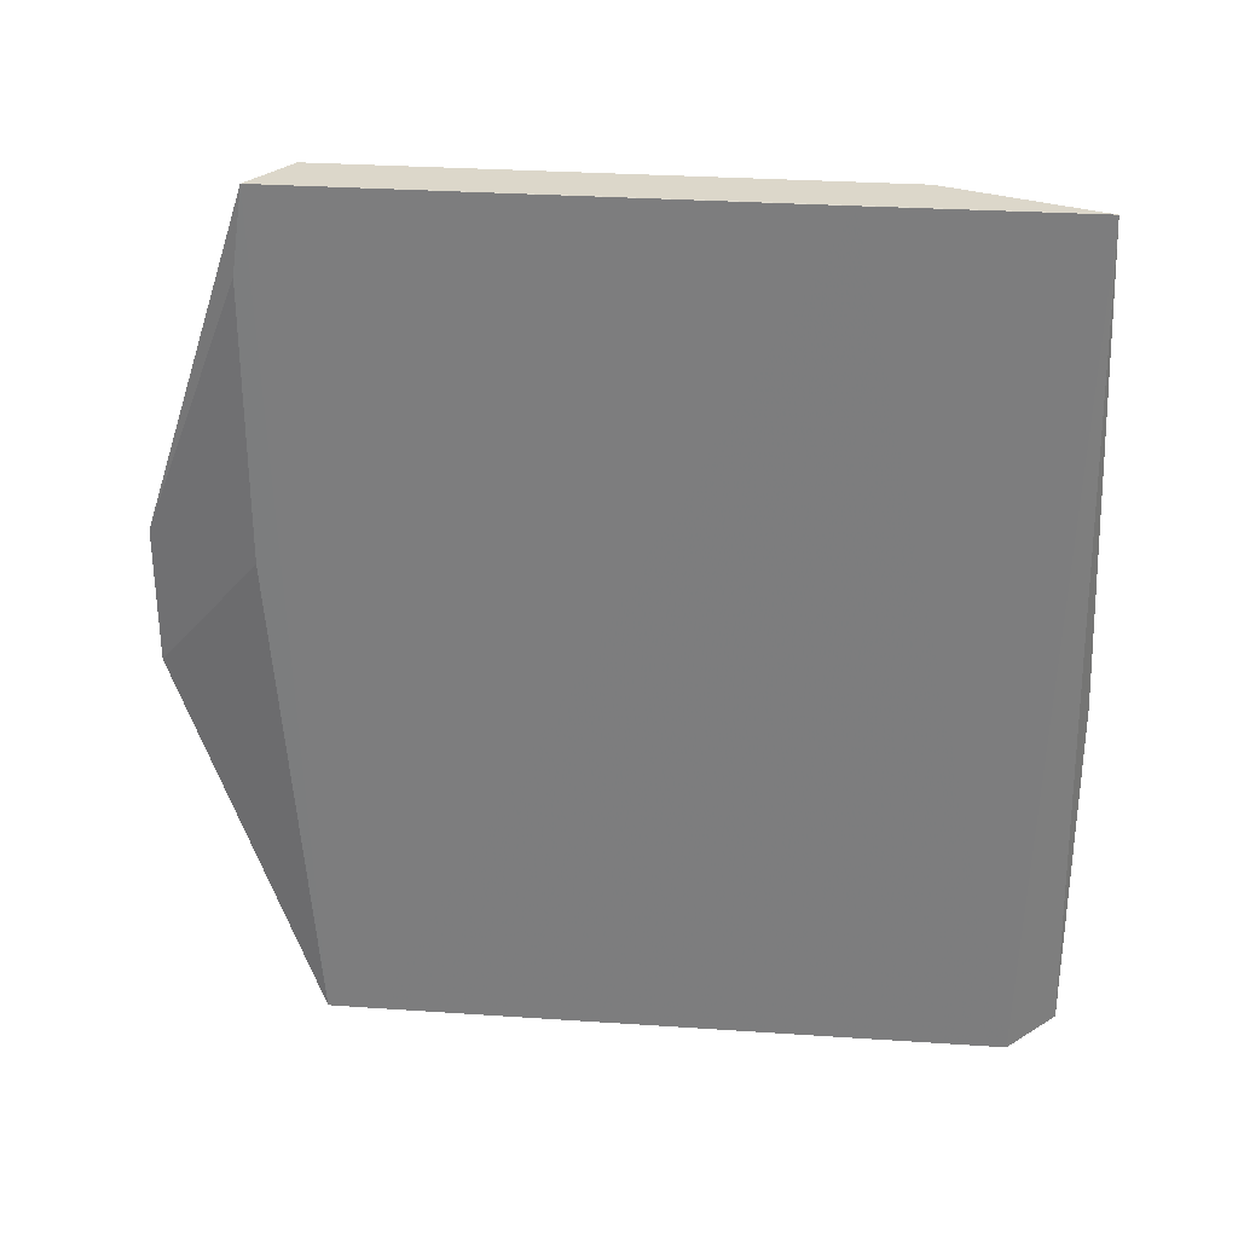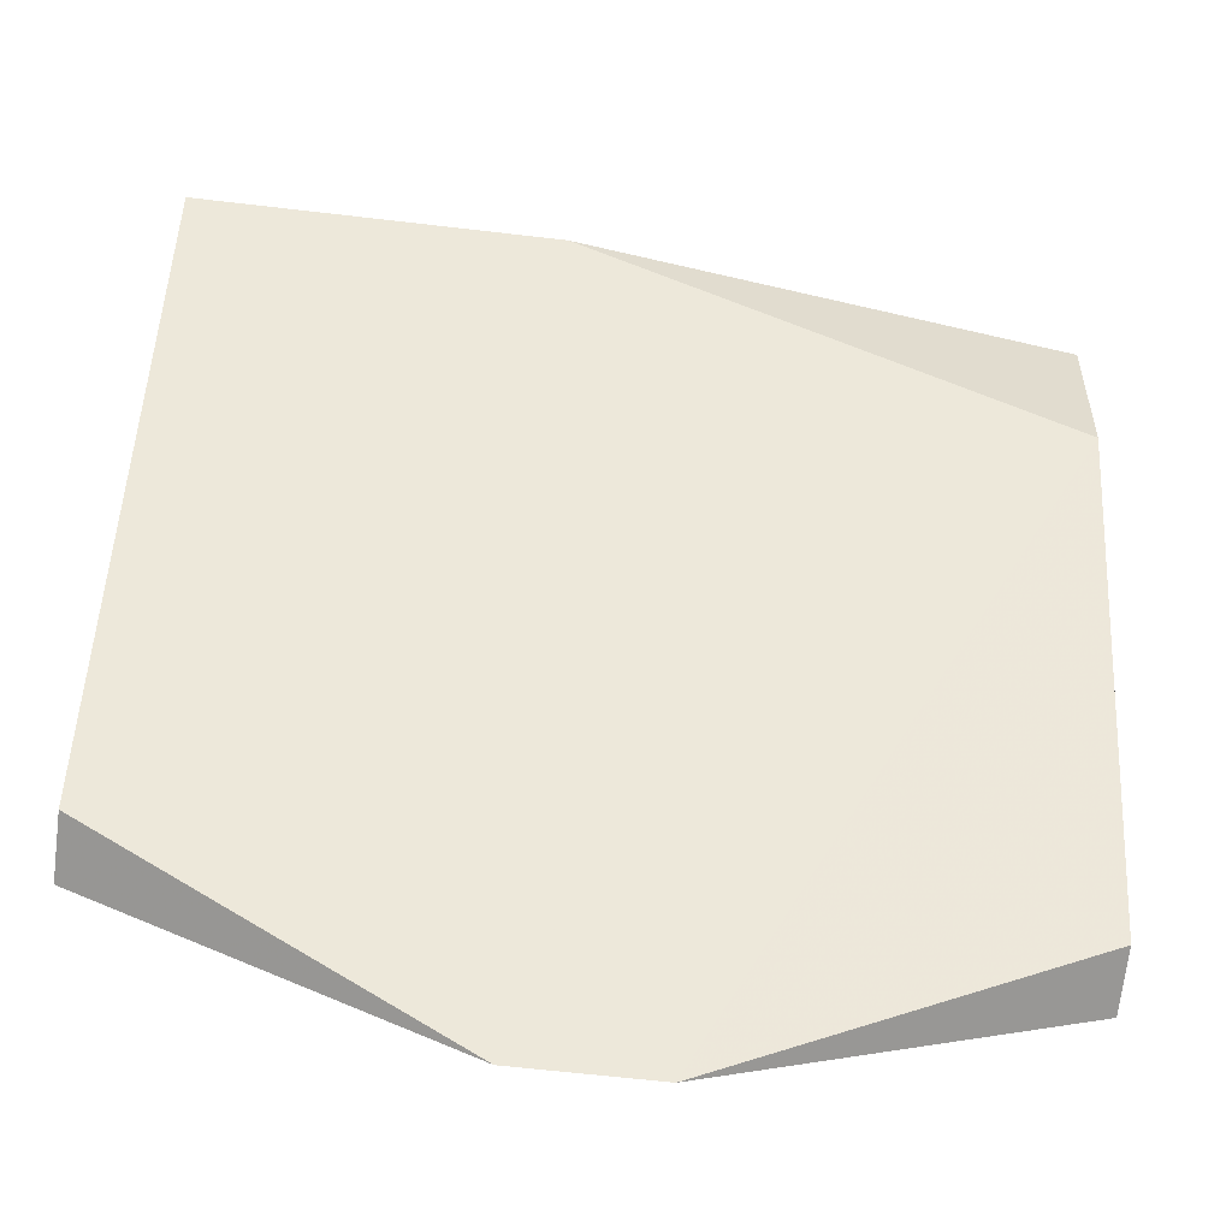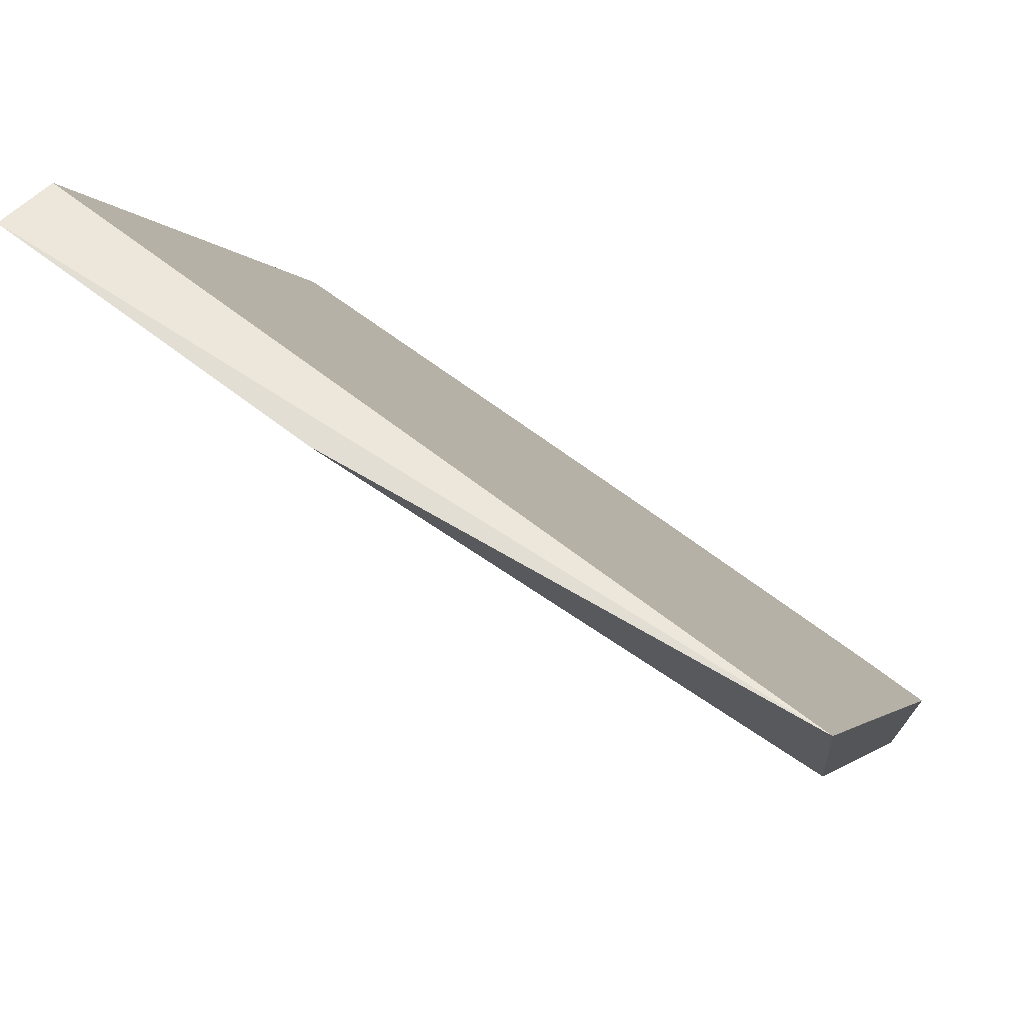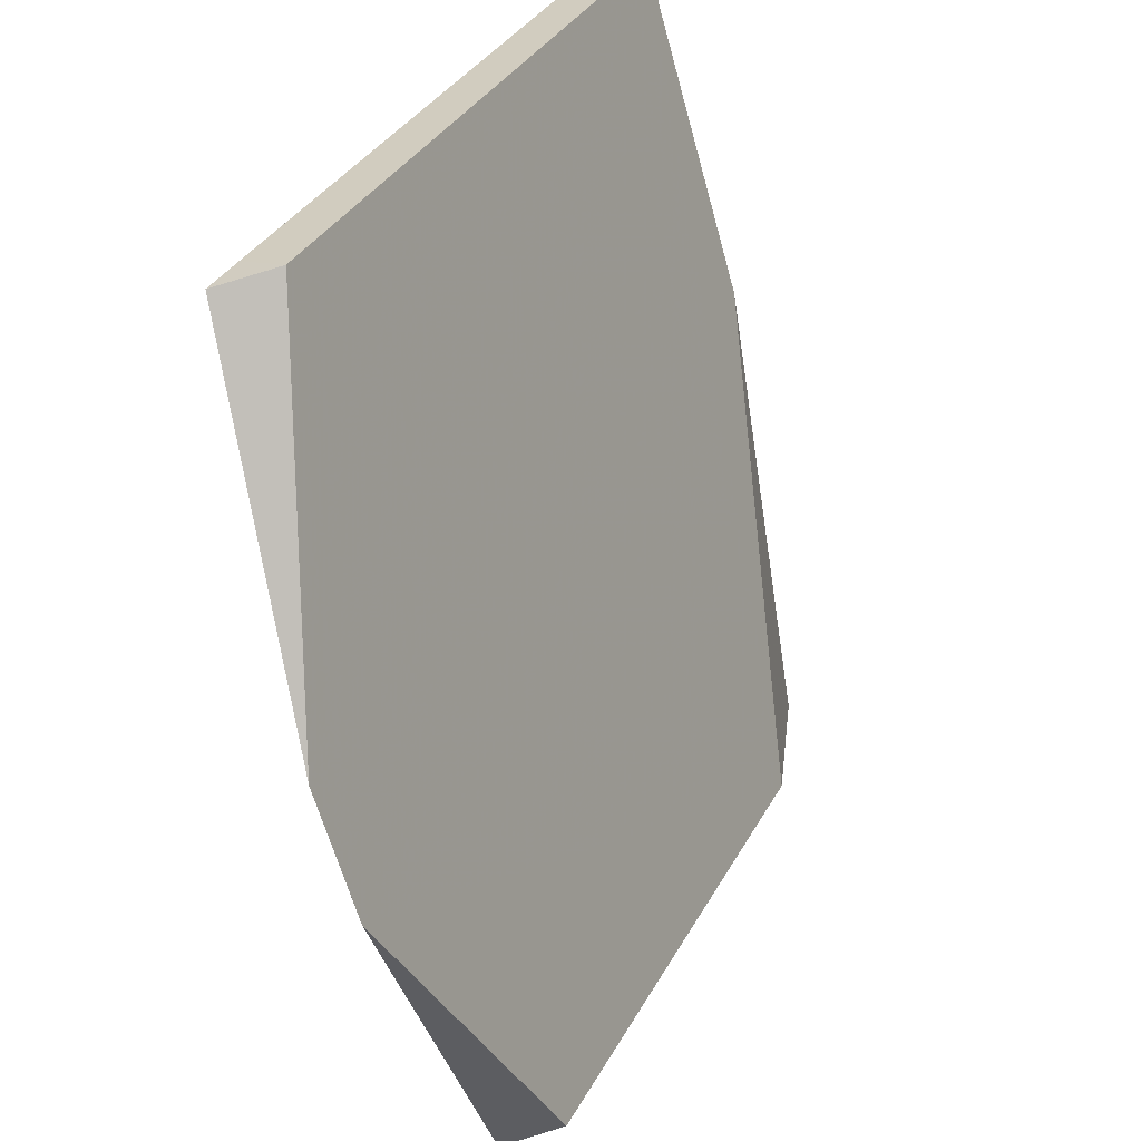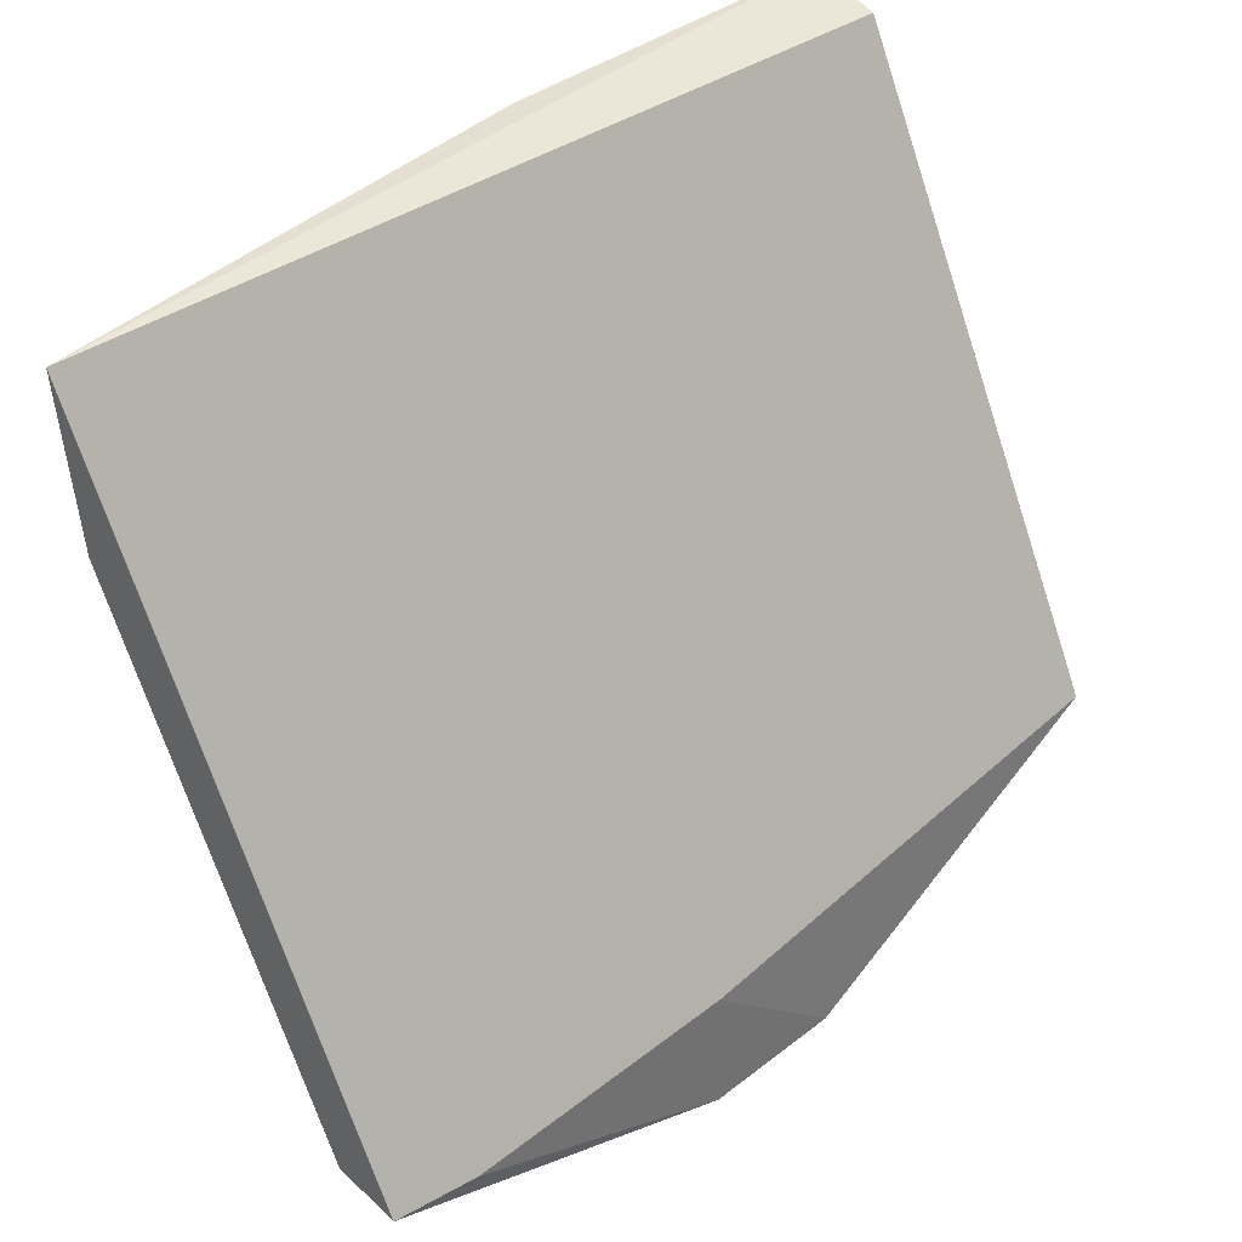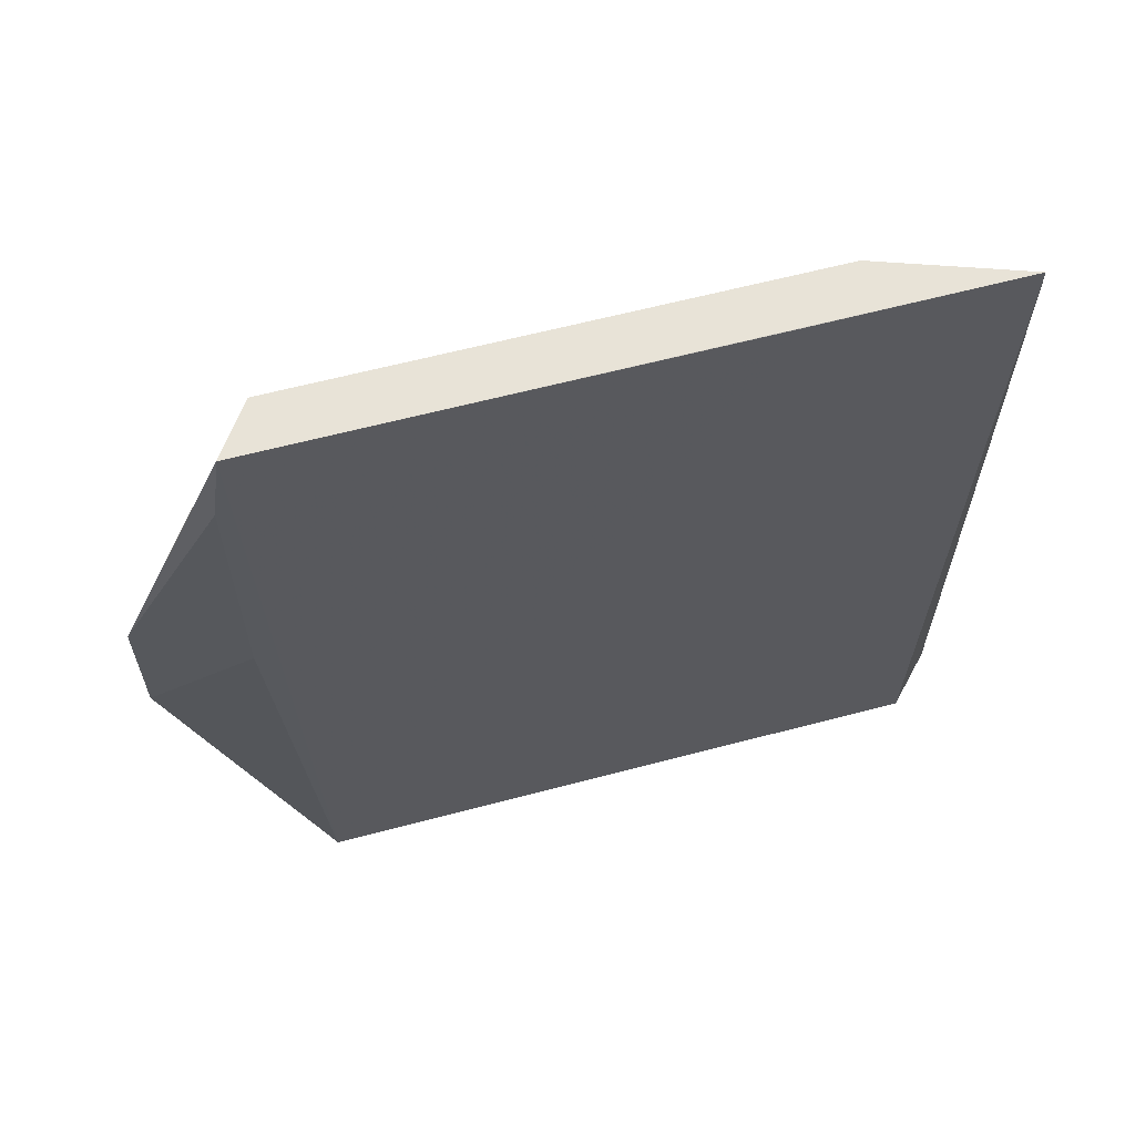
<metadata>
{"format":"obj","ext":"obj","renderer":"f3d","projection":"perspective","resolution":1024,"background":"white","views":[{"elev":30.5,"azim":-57.9,"up":"+Y"},{"elev":-63.1,"azim":83.0,"up":"+Z"},{"elev":66.0,"azim":127.3,"up":"+Z"},{"elev":-61.9,"azim":15.0,"up":"+Z"},{"elev":38.4,"azim":-134.6,"up":"+Z"},{"elev":62.2,"azim":-78.5,"up":"+Y"}]}
</metadata>
<code>
v 1.031 0.04536 0.1084
v 1.037 -0.06156 0.1085
v 1.028 0.04538 0.08887
v 0.9894 0.0005213 0.01164
v 0.9914 -0.06158 0.03136
v 0.9906 0.04535 0.02832
v 1.037 -0.01672 0.1084
v 1.029 -0.06161 0.1059
v 0.9994 -0.06156 0.03252
v 0.9986 0.04537 0.02949
v 1.019 0.04533 0.08492
v 0.9897 0.0004976 0.02706
v 0.9893 -0.01672 0.01168
v 0.9942 -0.06161 0.03688
v 0.9899 0.03499 0.02698
f 3 2 4
f 6 1 3
f 7 1 2
f 7 2 3
f 7 3 1
f 8 2 1
f 9 4 2
f 9 2 8
f 10 6 3
f 10 3 4
f 10 4 6
f 11 6 5
f 11 1 6
f 11 8 1
f 12 5 6
f 13 9 5
f 13 4 9
f 13 5 12
f 14 9 8
f 14 5 9
f 14 11 5
f 14 8 11
f 15 12 6
f 15 6 4
f 15 13 12
f 15 4 13

</code>
